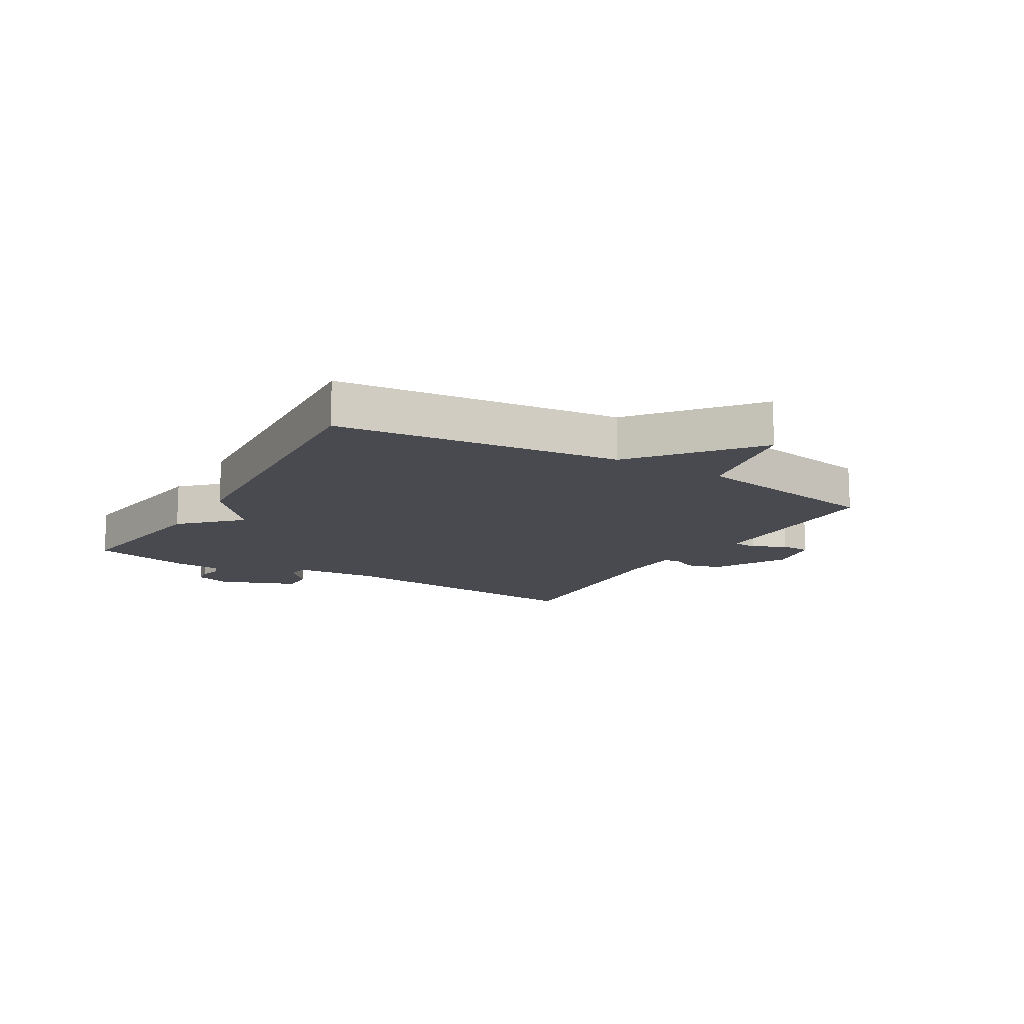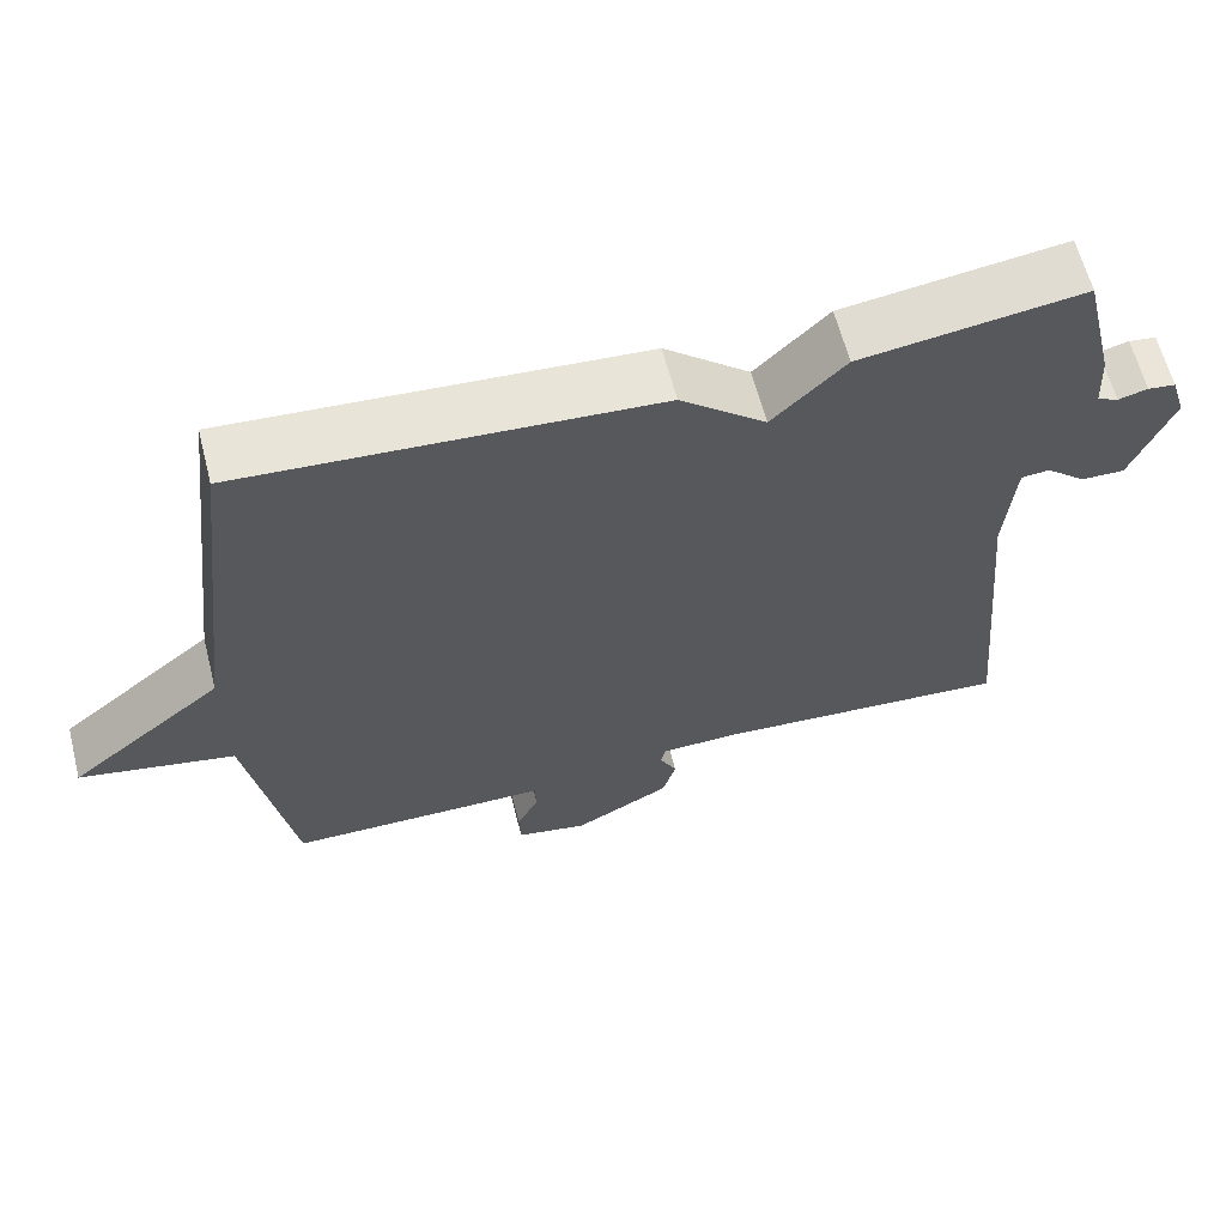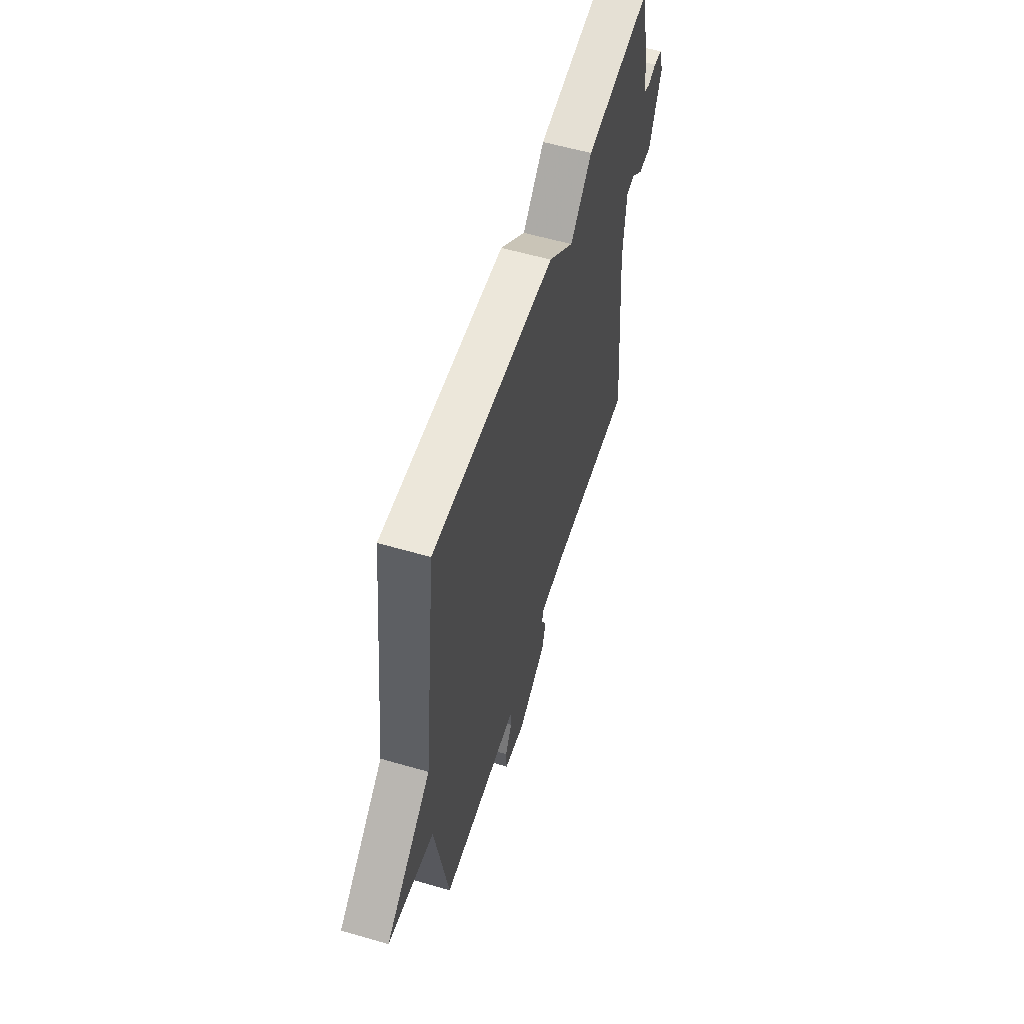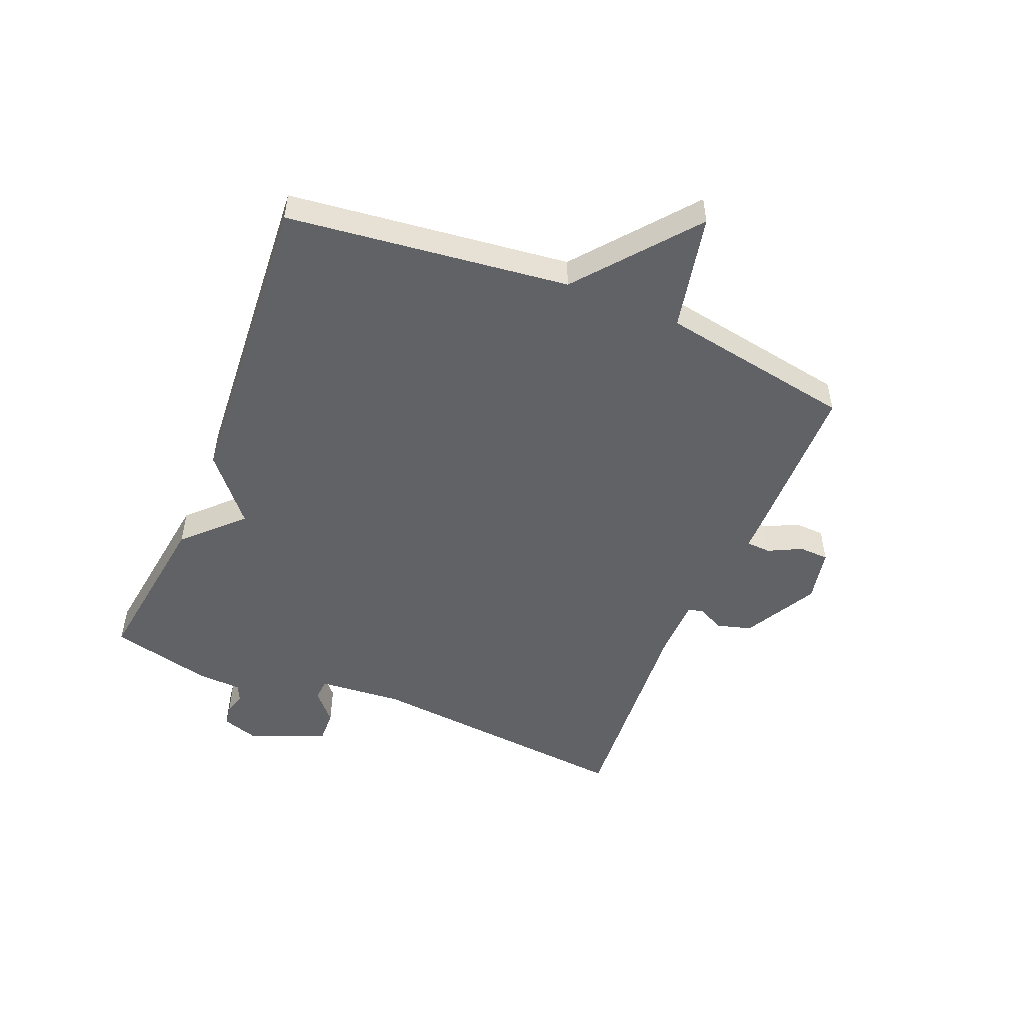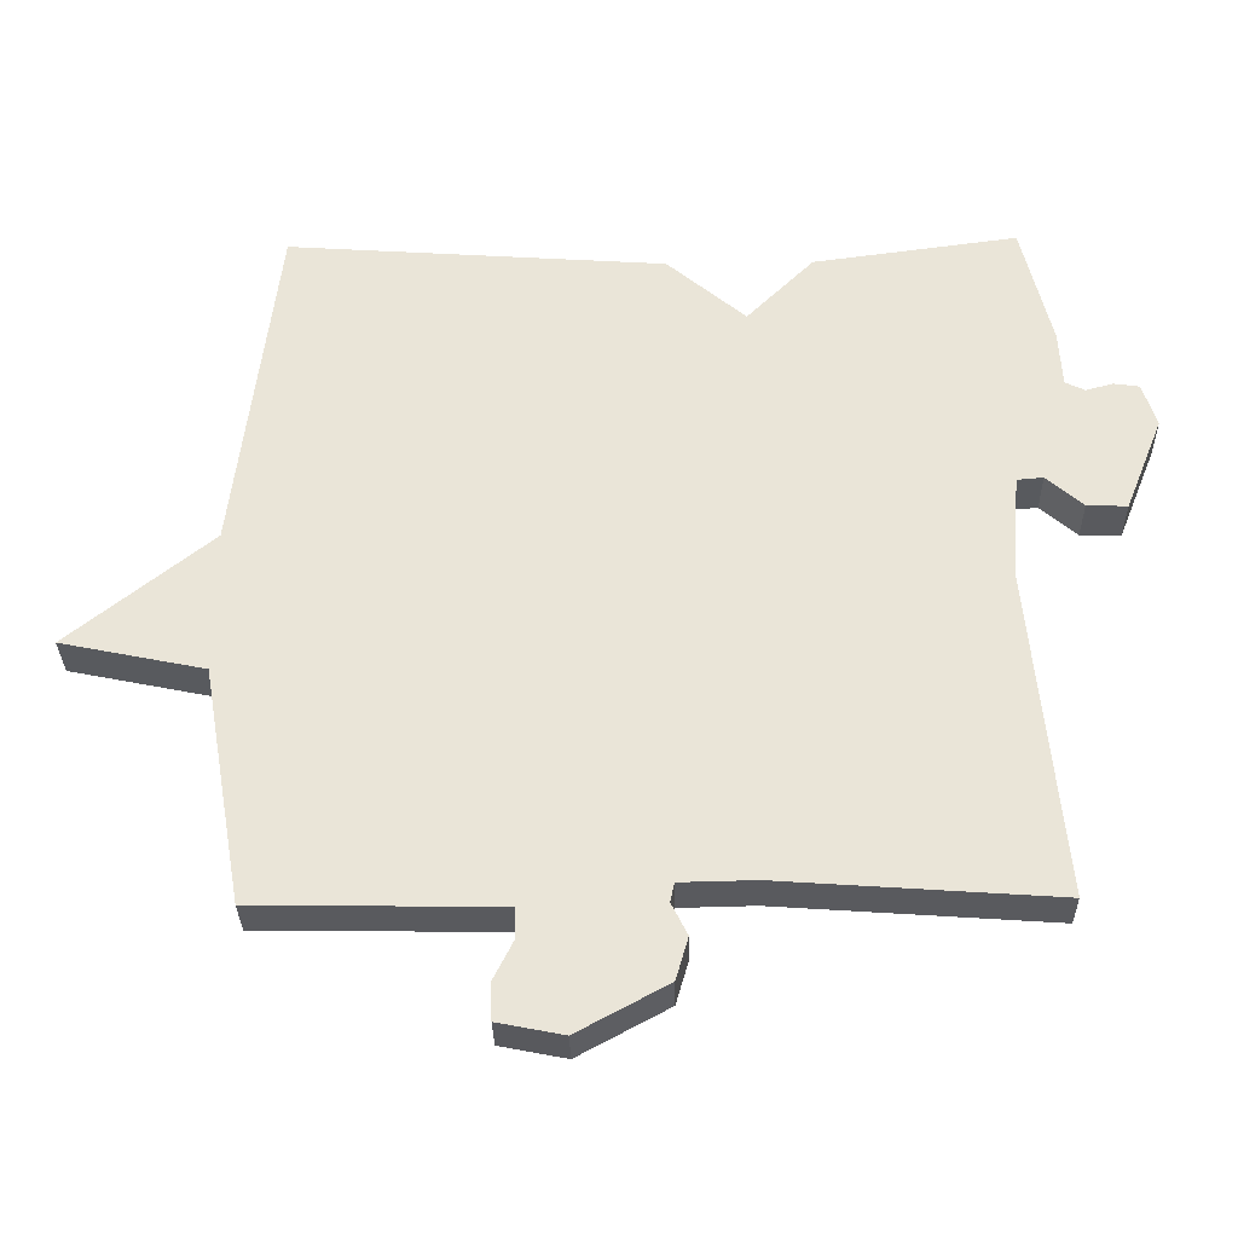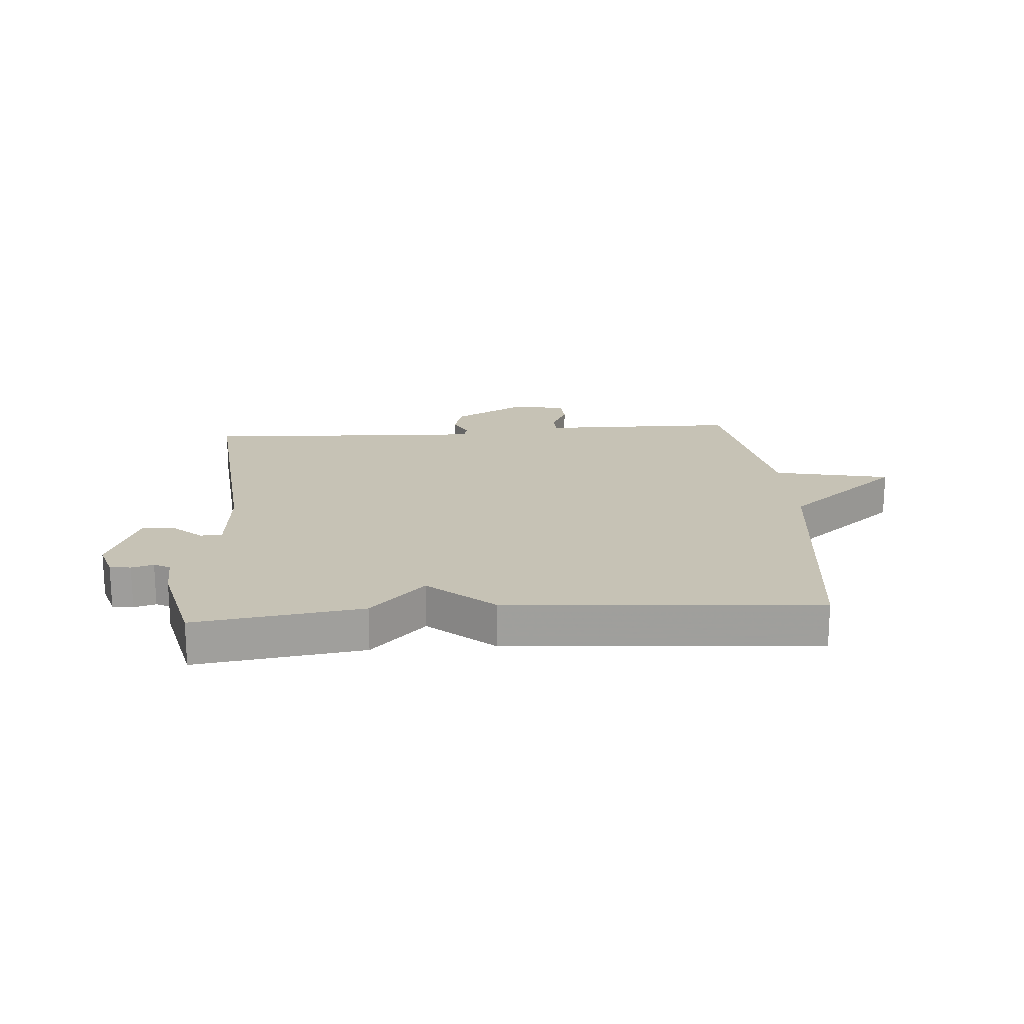
<metadata>
{"format":"obj","ext":"obj","renderer":"f3d","projection":"perspective","resolution":1024,"background":"white","views":[{"elev":-13.6,"azim":59.2,"up":"+Y"},{"elev":62.6,"azim":165.6,"up":"+Z"},{"elev":57.0,"azim":106.9,"up":"+Z"},{"elev":-50.6,"azim":67.6,"up":"+Y"},{"elev":-31.6,"azim":-178.9,"up":"+Z"},{"elev":18.9,"azim":-4.3,"up":"+Y"}]}
</metadata>
<code>
v -0.5 0.07 0.5
v -0.22 0.07 0.462
v -0.128 0.07 0.37
v -0.02 0.07 0.462
v 0.5 0.07 0.5
v 0.557 0.07 0.026
v 0.753 0.07 -0.133
v 0.557 0.07 -0.174
v 0.5 0.07 -0.5
v 0.259 0.07 -0.504
v 0.168 0.07 -0.505
v 0.166 0.07 -0.546
v 0.194 0.07 -0.602
v 0.192 0.07 -0.652
v 0.102 0.07 -0.67
v -0.021 0.07 -0.603
v -0.038 0.07 -0.545
v -0.016 0.07 -0.501
v -0.022 0.07 -0.475
v -0.124 0.07 -0.473
v -0.5 0.07 -0.5
v -0.458 0.07 -0.044
v -0.47 0.07 0.099
v -0.506 0.07 0.102
v -0.556 0.07 0.058
v -0.611 0.07 0.056
v -0.663 0.07 0.186
v -0.644 0.07 0.246
v -0.609 0.07 0.251
v -0.572 0.07 0.241
v -0.545 0.07 0.254
v -0.541 0.07 0.33
v -0.5 0 0.5
v -0.22 0 0.462
v -0.128 0 0.37
v -0.02 0 0.462
v 0.5 0 0.5
v 0.557 0 0.026
v 0.753 0 -0.133
v 0.557 0 -0.174
v 0.5 0 -0.5
v 0.259 0 -0.504
v 0.168 0 -0.505
v 0.166 0 -0.546
v 0.194 0 -0.602
v 0.192 0 -0.652
v 0.102 0 -0.67
v -0.021 0 -0.603
v -0.038 0 -0.545
v -0.016 0 -0.501
v -0.022 0 -0.475
v -0.124 0 -0.473
v -0.5 0 -0.5
v -0.458 0 -0.044
v -0.47 0 0.099
v -0.506 0 0.102
v -0.556 0 0.058
v -0.611 0 0.056
v -0.663 0 0.186
v -0.644 0 0.246
v -0.609 0 0.251
v -0.572 0 0.241
v -0.545 0 0.254
v -0.541 0 0.33
f 1 2 3
f 32 1 3
f 31 32 3
f 30 31 3
f 28 29 30
f 27 28 30
f 26 27 30
f 25 26 30
f 24 25 30
f 23 24 30 3
f 22 23 3
f 4 5 6
f 3 4 6
f 22 3 6
f 21 22 6
f 20 21 6
f 19 20 6
f 18 19 6
f 16 17 18
f 15 16 18
f 14 15 18
f 13 14 18
f 12 13 18
f 11 12 18
f 11 18 6
f 10 11 6
f 9 10 6
f 8 9 6
f 6 7 8
f 35 34 33
f 35 33 64
f 35 64 63
f 35 63 62
f 62 61 60
f 62 60 59
f 62 59 58
f 62 58 57
f 62 57 56
f 35 62 56 55
f 35 55 54
f 38 37 36
f 38 36 35
f 38 35 54
f 38 54 53
f 38 53 52
f 38 52 51
f 38 51 50
f 50 49 48
f 50 48 47
f 50 47 46
f 50 46 45
f 50 45 44
f 50 44 43
f 38 50 43
f 38 43 42
f 38 42 41
f 38 41 40
f 40 39 38
f 1 33 34 2
f 2 34 35 3
f 3 35 36 4
f 4 36 37 5
f 5 37 38 6
f 6 38 39 7
f 7 39 40 8
f 8 40 41 9
f 9 41 42 10
f 10 42 43 11
f 11 43 44 12
f 12 44 45 13
f 13 45 46 14
f 14 46 47 15
f 15 47 48 16
f 16 48 49 17
f 17 49 50 18
f 18 50 51 19
f 19 51 52 20
f 20 52 53 21
f 21 53 54 22
f 22 54 55 23
f 23 55 56 24
f 24 56 57 25
f 25 57 58 26
f 26 58 59 27
f 27 59 60 28
f 28 60 61 29
f 29 61 62 30
f 30 62 63 31
f 31 63 64 32
f 32 64 33 1

</code>
